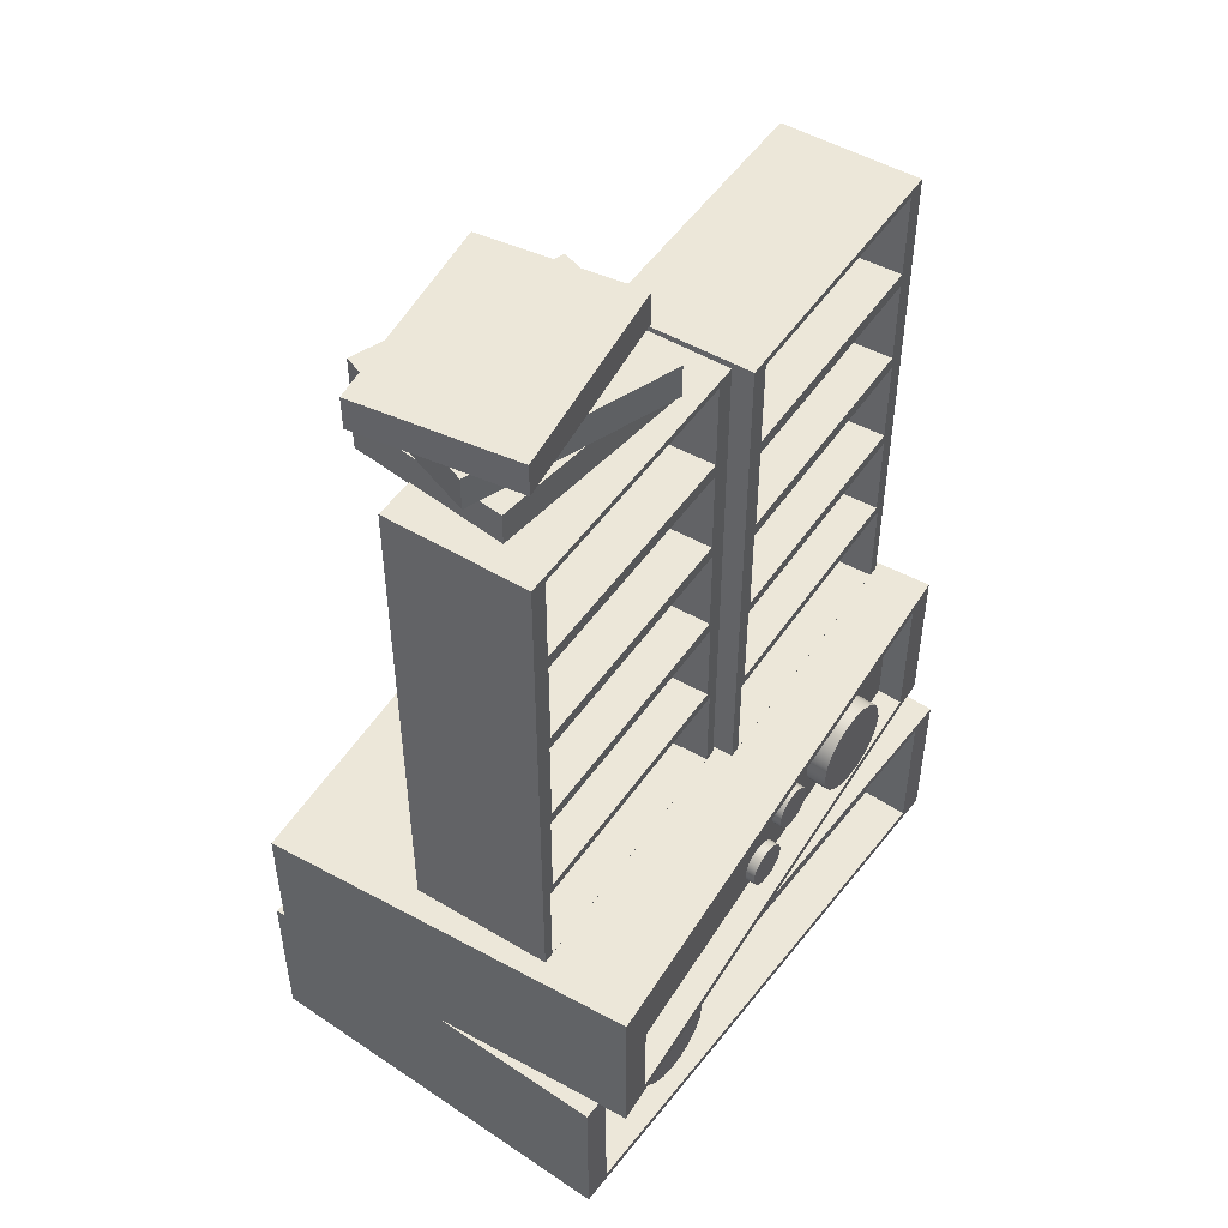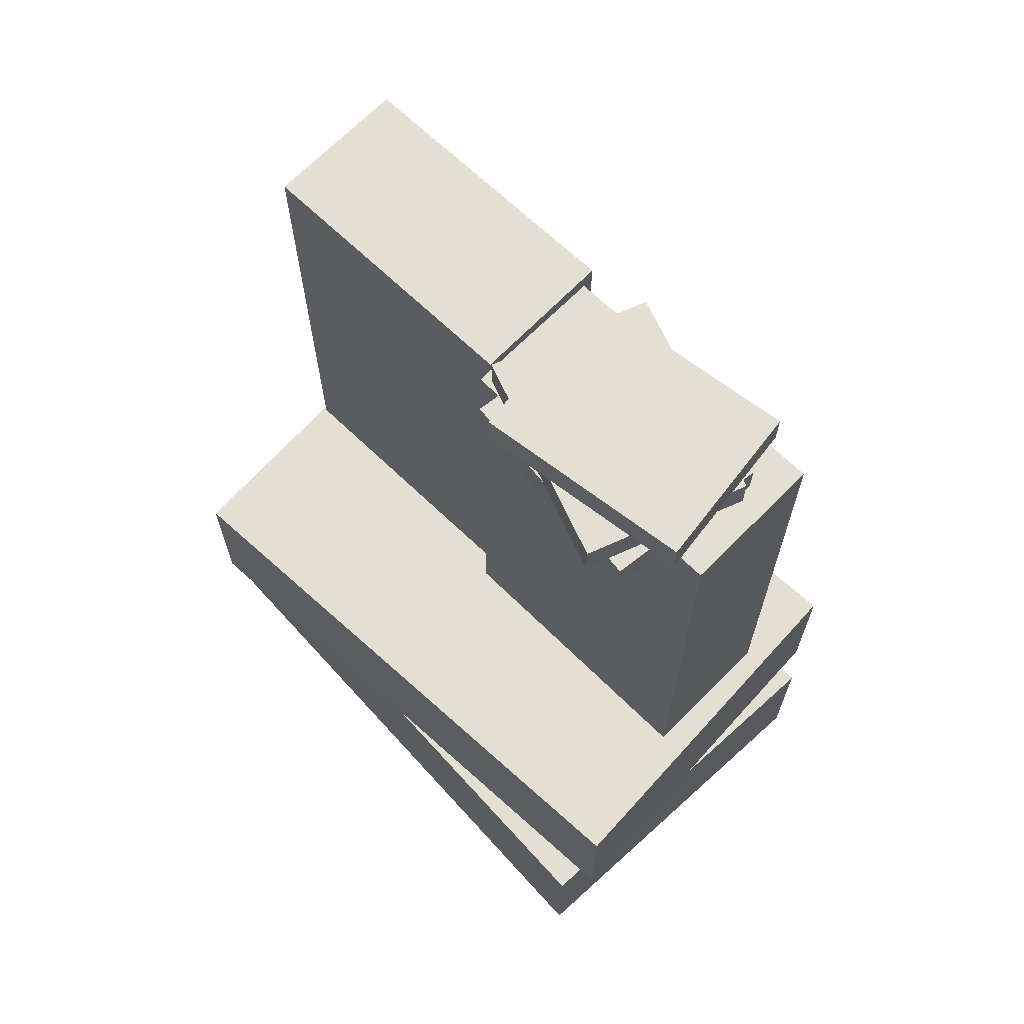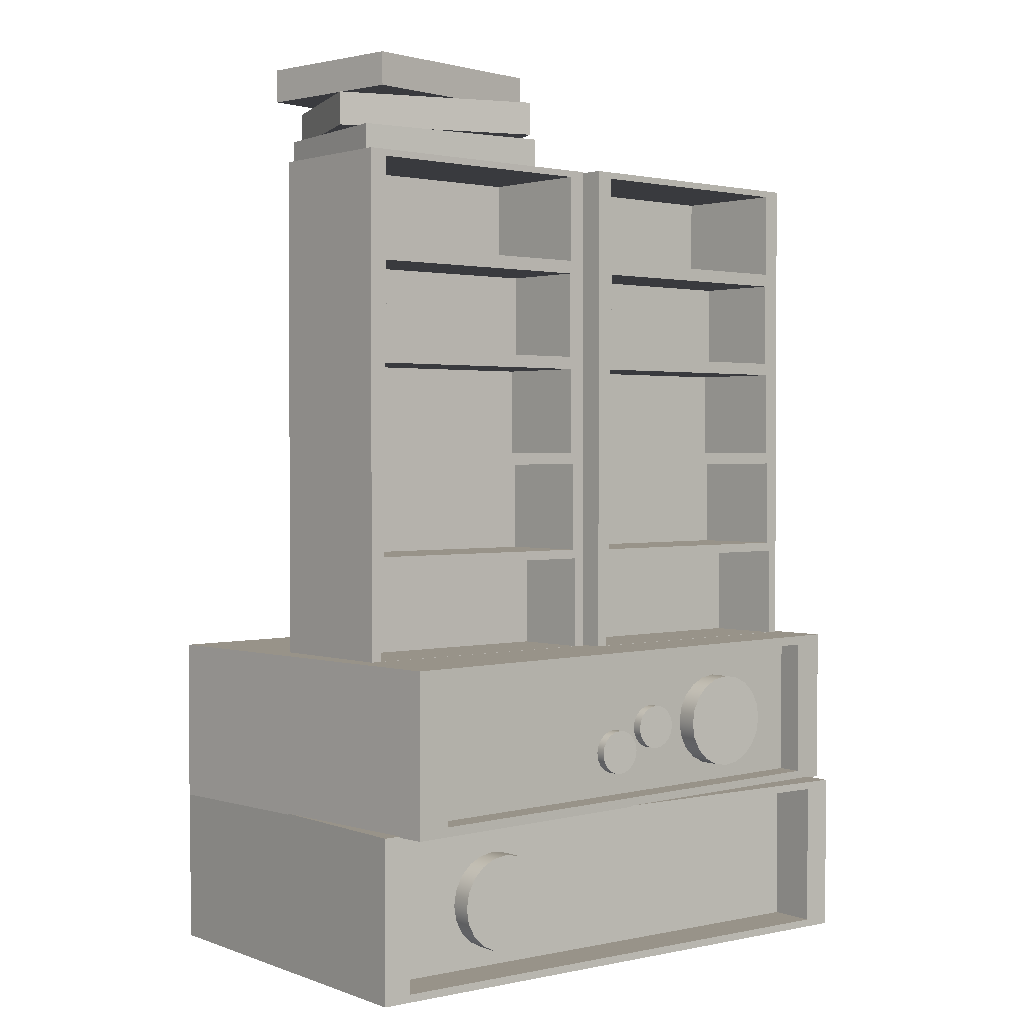
<metadata>
{"format":"obj","ext":"obj","renderer":"f3d","projection":"perspective","resolution":1024,"background":"white","views":[{"elev":49.7,"azim":126.6,"up":"+Y"},{"elev":67.1,"azim":47.8,"up":"+Y"},{"elev":1.6,"azim":142.6,"up":"+Y"}]}
</metadata>
<code>
g default
v -30.56 0.9997 17.38
v 13.95 0.9997 17.38
v -30.56 13.08 17.38
v 13.95 13.08 17.38
v -30.56 13.08 -11.1
v 13.95 13.08 -11.1
v -30.56 0.9997 -11.1
v 13.95 0.9997 -11.1
v -28.42 12.5 -11.1
v 11.81 12.5 -11.1
v 11.81 1.58 -11.1
v -28.42 1.58 -11.1
v -28.42 12.5 -7.522
v 11.81 12.5 -7.522
v 11.81 1.58 -7.522
v -28.42 1.58 -7.522
g pCube62 group5
f 1 2 4 3
f 3 4 6 5
f 13 14 15 16
f 7 8 2 1
f 2 8 6 4
f 7 1 3 5
f 5 6 10 9
f 6 8 11 10
f 8 7 12 11
f 7 5 9 12
f 9 10 14 13
f 10 11 15 14
f 11 12 16 15
f 12 9 13 16
g default
v 5.978 5.733 -8.709
v 5.465 4.726 -8.709
v 4.667 3.928 -8.709
v 3.66 3.415 -8.709
v 2.545 3.238 -8.709
v 1.429 3.415 -8.709
v 0.4229 3.928 -8.709
v -0.3757 4.726 -8.709
v -0.8885 5.733 -8.709
v -1.065 6.848 -8.709
v -0.8885 7.964 -8.709
v -0.3757 8.97 -8.709
v 0.4229 9.769 -8.709
v 1.429 10.28 -8.709
v 2.545 10.46 -8.709
v 3.66 10.28 -8.709
v 4.667 9.769 -8.709
v 5.465 8.97 -8.709
v 5.978 7.964 -8.709
v 6.155 6.848 -8.709
v 5.978 5.733 -10.3
v 5.465 4.726 -10.3
v 4.667 3.928 -10.3
v 3.66 3.415 -10.3
v 2.545 3.238 -10.3
v 1.429 3.415 -10.3
v 0.4229 3.928 -10.3
v -0.3757 4.726 -10.3
v -0.8885 5.733 -10.3
v -1.065 6.848 -10.3
v -0.8885 7.964 -10.3
v -0.3757 8.97 -10.3
v 0.4229 9.769 -10.3
v 1.429 10.28 -10.3
v 2.545 10.46 -10.3
v 3.66 10.28 -10.3
v 4.667 9.769 -10.3
v 5.465 8.97 -10.3
v 5.978 7.964 -10.3
v 6.155 6.848 -10.3
v 2.545 6.848 -8.709
v 2.545 6.848 -10.3
g group5 pCylinder3
f 17 18 38 37
f 18 19 39 38
f 19 20 40 39
f 20 21 41 40
f 21 22 42 41
f 22 23 43 42
f 23 24 44 43
f 24 25 45 44
f 25 26 46 45
f 26 27 47 46
f 27 28 48 47
f 28 29 49 48
f 29 30 50 49
f 30 31 51 50
f 31 32 52 51
f 32 33 53 52
f 33 34 54 53
f 34 35 55 54
f 35 36 56 55
f 36 17 37 56
f 18 17 57
f 19 18 57
f 20 19 57
f 21 20 57
f 22 21 57
f 23 22 57
f 24 23 57
f 25 24 57
f 26 25 57
f 27 26 57
f 28 27 57
f 29 28 57
f 30 29 57
f 31 30 57
f 32 31 57
f 33 32 57
f 34 33 57
f 35 34 57
f 36 35 57
f 17 36 57
f 37 38 58
f 38 39 58
f 39 40 58
f 40 41 58
f 41 42 58
f 42 43 58
f 43 44 58
f 44 45 58
f 45 46 58
f 46 47 58
f 47 48 58
f 48 49 58
f 49 50 58
f 50 51 58
f 51 52 58
f 52 53 58
f 53 54 58
f 54 55 58
f 55 56 58
f 56 37 58
g default
v -11.11 18.29 -9.135
v -11.35 17.83 -9.135
v -11.72 17.45 -9.135
v -12.19 17.22 -9.135
v -12.71 17.13 -9.135
v -13.23 17.22 -9.135
v -13.69 17.45 -9.135
v -14.06 17.83 -9.135
v -14.3 18.29 -9.135
v -14.39 18.81 -9.135
v -14.3 19.33 -9.135
v -14.06 19.8 -9.135
v -13.69 20.17 -9.135
v -13.23 20.41 -9.135
v -12.71 20.49 -9.135
v -12.19 20.41 -9.135
v -11.72 20.17 -9.135
v -11.35 19.8 -9.135
v -11.11 19.33 -9.135
v -11.03 18.81 -9.135
v -11.11 18.29 -9.876
v -11.35 17.83 -9.876
v -11.72 17.45 -9.876
v -12.19 17.22 -9.876
v -12.71 17.13 -9.876
v -13.23 17.22 -9.876
v -13.69 17.45 -9.876
v -14.06 17.83 -9.876
v -14.3 18.29 -9.876
v -14.39 18.81 -9.876
v -14.3 19.33 -9.876
v -14.06 19.8 -9.876
v -13.69 20.17 -9.876
v -13.23 20.41 -9.876
v -12.71 20.49 -9.876
v -12.19 20.41 -9.876
v -11.72 20.17 -9.876
v -11.35 19.8 -9.876
v -11.11 19.33 -9.876
v -11.03 18.81 -9.876
v -12.71 18.81 -9.135
v -12.71 18.81 -9.876
g group5 pCylinder5
f 59 60 80 79
f 60 61 81 80
f 61 62 82 81
f 62 63 83 82
f 63 64 84 83
f 64 65 85 84
f 65 66 86 85
f 66 67 87 86
f 67 68 88 87
f 68 69 89 88
f 69 70 90 89
f 70 71 91 90
f 71 72 92 91
f 72 73 93 92
f 73 74 94 93
f 74 75 95 94
f 75 76 96 95
f 76 77 97 96
f 77 78 98 97
f 78 59 79 98
f 60 59 99
f 61 60 99
f 62 61 99
f 63 62 99
f 64 63 99
f 65 64 99
f 66 65 99
f 67 66 99
f 68 67 99
f 69 68 99
f 70 69 99
f 71 70 99
f 72 71 99
f 73 72 99
f 74 73 99
f 75 74 99
f 76 75 99
f 77 76 99
f 78 77 99
f 59 78 99
f 79 80 100
f 80 81 100
f 81 82 100
f 82 83 100
f 83 84 100
f 84 85 100
f 85 86 100
f 86 87 100
f 87 88 100
f 88 89 100
f 89 90 100
f 90 91 100
f 91 92 100
f 92 93 100
f 93 94 100
f 94 95 100
f 95 96 100
f 96 97 100
f 97 98 100
f 98 79 100
g default
v -6.744 16.72 -9.892
v -6.982 16.25 -9.892
v -7.354 15.88 -9.892
v -7.822 15.64 -9.892
v -8.341 15.56 -9.892
v -8.86 15.64 -9.892
v -9.328 15.88 -9.892
v -9.699 16.25 -9.892
v -9.938 16.72 -9.892
v -10.02 17.24 -9.892
v -9.938 17.76 -9.892
v -9.699 18.23 -9.892
v -9.328 18.6 -9.892
v -8.86 18.84 -9.892
v -8.341 18.92 -9.892
v -7.822 18.84 -9.892
v -7.354 18.6 -9.892
v -6.982 18.23 -9.892
v -6.744 17.76 -9.892
v -6.661 17.24 -9.892
v -6.744 16.72 -10.63
v -6.982 16.25 -10.63
v -7.354 15.88 -10.63
v -7.822 15.64 -10.63
v -8.341 15.56 -10.63
v -8.86 15.64 -10.63
v -9.328 15.88 -10.63
v -9.699 16.25 -10.63
v -9.938 16.72 -10.63
v -10.02 17.24 -10.63
v -9.938 17.76 -10.63
v -9.699 18.23 -10.63
v -9.328 18.6 -10.63
v -8.86 18.84 -10.63
v -8.341 18.92 -10.63
v -7.822 18.84 -10.63
v -7.354 18.6 -10.63
v -6.982 18.23 -10.63
v -6.744 17.76 -10.63
v -6.661 17.24 -10.63
v -8.341 17.24 -9.892
v -8.341 17.24 -10.63
g group5 pCylinder6
f 101 102 122 121
f 102 103 123 122
f 103 104 124 123
f 104 105 125 124
f 105 106 126 125
f 106 107 127 126
f 107 108 128 127
f 108 109 129 128
f 109 110 130 129
f 110 111 131 130
f 111 112 132 131
f 112 113 133 132
f 113 114 134 133
f 114 115 135 134
f 115 116 136 135
f 116 117 137 136
f 117 118 138 137
f 118 119 139 138
f 119 120 140 139
f 120 101 121 140
f 102 101 141
f 103 102 141
f 104 103 141
f 105 104 141
f 106 105 141
f 107 106 141
f 108 107 141
f 109 108 141
f 110 109 141
f 111 110 141
f 112 111 141
f 113 112 141
f 114 113 141
f 115 114 141
f 116 115 141
f 117 116 141
f 118 117 141
f 119 118 141
f 120 119 141
f 101 120 141
f 121 122 142
f 122 123 142
f 123 124 142
f 124 125 142
f 125 126 142
f 126 127 142
f 127 128 142
f 128 129 142
f 129 130 142
f 130 131 142
f 131 132 142
f 132 133 142
f 133 134 142
f 134 135 142
f 135 136 142
f 136 137 142
f 137 138 142
f 138 139 142
f 139 140 142
f 140 121 142
g default
v -29.02 12.99 19.54
v 15.26 12.99 15.08
v -29.02 25.07 19.54
v 15.26 25.07 15.08
v -31.88 25.07 -8.8
v 12.41 25.07 -13.26
v -31.88 12.99 -8.8
v 12.41 12.99 -13.26
v -29.29 24.37 -9.061
v 9.826 24.37 -13
v 9.826 13.7 -13
v -29.29 13.7 -9.061
v -29.29 24.37 -7.088
v 9.826 24.37 -11.03
v 9.826 13.7 -11.03
v -29.29 13.7 -7.088
g group5 pCube63
f 143 144 146 145
f 145 146 148 147
f 155 156 157 158
f 149 150 144 143
f 144 150 148 146
f 149 143 145 147
f 147 148 152 151
f 148 150 153 152
f 150 149 154 153
f 149 147 151 154
f 151 152 156 155
f 152 153 157 156
f 153 154 158 157
f 154 151 155 158
g default
v -16.42 17.7 -8.709
v -16.93 16.69 -8.709
v -17.73 15.89 -8.709
v -18.74 15.38 -8.709
v -19.85 15.2 -8.709
v -20.97 15.38 -8.709
v -21.97 15.89 -8.709
v -22.77 16.69 -8.709
v -23.28 17.7 -8.709
v -23.46 18.81 -8.709
v -23.28 19.93 -8.709
v -22.77 20.93 -8.709
v -21.97 21.73 -8.709
v -20.97 22.25 -8.709
v -19.85 22.42 -8.709
v -18.74 22.25 -8.709
v -17.73 21.73 -8.709
v -16.93 20.93 -8.709
v -16.42 19.93 -8.709
v -16.24 18.81 -8.709
v -16.42 17.7 -10.3
v -16.93 16.69 -10.3
v -17.73 15.89 -10.3
v -18.74 15.38 -10.3
v -19.85 15.2 -10.3
v -20.97 15.38 -10.3
v -21.97 15.89 -10.3
v -22.77 16.69 -10.3
v -23.28 17.7 -10.3
v -23.46 18.81 -10.3
v -23.28 19.93 -10.3
v -22.77 20.93 -10.3
v -21.97 21.73 -10.3
v -20.97 22.25 -10.3
v -19.85 22.42 -10.3
v -18.74 22.25 -10.3
v -17.73 21.73 -10.3
v -16.93 20.93 -10.3
v -16.42 19.93 -10.3
v -16.24 18.81 -10.3
v -19.85 18.81 -8.709
v -19.85 18.81 -10.3
g group5 pCylinder4
f 159 160 180 179
f 160 161 181 180
f 161 162 182 181
f 162 163 183 182
f 163 164 184 183
f 164 165 185 184
f 165 166 186 185
f 166 167 187 186
f 167 168 188 187
f 168 169 189 188
f 169 170 190 189
f 170 171 191 190
f 171 172 192 191
f 172 173 193 192
f 173 174 194 193
f 174 175 195 194
f 175 176 196 195
f 176 177 197 196
f 177 178 198 197
f 178 159 179 198
f 160 159 199
f 161 160 199
f 162 161 199
f 163 162 199
f 164 163 199
f 165 164 199
f 166 165 199
f 167 166 199
f 168 167 199
f 169 168 199
f 170 169 199
f 171 170 199
f 172 171 199
f 173 172 199
f 174 173 199
f 175 174 199
f 176 175 199
f 177 176 199
f 178 177 199
f 159 178 199
f 179 180 200
f 180 181 200
f 181 182 200
f 182 183 200
f 183 184 200
f 184 185 200
f 185 186 200
f 186 187 200
f 187 188 200
f 188 189 200
f 189 190 200
f 190 191 200
f 191 192 200
f 192 193 200
f 193 194 200
f 194 195 200
f 195 196 200
f 196 197 200
f 197 198 200
f 198 179 200
g default
v -30.19 24.79 5.813
v -9.19 24.79 4.398
v -30.19 62.8 5.813
v -9.19 62.8 4.398
v -30.9 62.8 -4.689
v -9.898 62.8 -6.104
v -30.9 24.79 -4.689
v -9.898 24.79 -6.104
v -30.9 32.39 -4.689
v -30.19 32.39 5.813
v -9.19 32.39 4.398
v -9.898 32.39 -6.104
v -30.9 39.99 -4.689
v -30.19 39.99 5.813
v -9.19 39.99 4.398
v -9.898 39.99 -6.104
v -30.9 47.59 -4.689
v -30.19 47.59 5.813
v -9.19 47.59 4.398
v -9.898 47.59 -6.104
v -30.9 55.2 -4.689
v -30.19 55.2 5.813
v -9.19 55.2 4.398
v -9.898 55.2 -6.104
v -30.9 62.8 -4.689
v -9.898 62.8 -6.104
v -9.898 55.2 -6.104
v -30.9 55.2 -4.689
v -9.898 32.39 -6.104
v -30.9 32.39 -4.689
v -9.898 24.79 -6.104
v -30.9 24.79 -4.689
v -9.898 39.99 -6.104
v -30.9 39.99 -4.689
v -9.898 47.59 -6.104
v -30.9 47.59 -4.689
v -29.52 62.3 -4.781
v -11.27 62.3 -6.011
v -11.27 55.69 -6.011
v -29.52 55.69 -4.781
v -28.7 62.3 3.721
v -10.45 62.3 2.491
v -10.45 55.69 2.491
v -28.7 55.69 3.721
v -11.3 54.69 -6.009
v -29.5 54.69 -4.783
v -11.3 48.1 -6.009
v -29.5 48.1 -4.783
v -10.68 54.69 0.393
v -28.88 54.69 1.619
v -10.68 48.1 0.393
v -28.88 48.1 1.619
v -11.17 47.13 -6.018
v -29.63 47.13 -4.774
v -11.17 40.45 -6.018
v -29.63 40.45 -4.774
v -10.49 47.13 0.9791
v -28.95 47.13 2.223
v -10.49 40.45 0.9791
v -28.95 40.45 2.223
v -11.03 39.58 -6.028
v -29.77 39.58 -4.765
v -11.03 32.8 -6.028
v -29.77 32.8 -4.765
v -10.37 39.58 0.7893
v -29.11 39.58 2.052
v -10.37 32.8 0.7893
v -29.11 32.8 2.052
v -10.72 32.09 -6.048
v -30.07 32.09 -4.744
v -10.72 25.08 -6.048
v -30.07 25.08 -4.744
v -10.17 32.09 -0.3529
v -29.53 32.09 0.9516
v -10.17 25.08 -0.3529
v -29.53 25.08 0.9516
g group5 pCube64
f 222 223 204 203
f 203 204 206 205
f 241 242 243 244
f 207 208 202 201
f 223 224 206 204
f 221 222 203 205
f 207 201 210 209
f 201 202 211 210
f 202 208 212 211
f 274 273 275 276
f 209 210 214 213
f 210 211 215 214
f 211 212 216 215
f 266 265 267 268
f 213 214 218 217
f 214 215 219 218
f 215 216 220 219
f 258 257 259 260
f 217 218 222 221
f 218 219 223 222
f 219 220 224 223
f 250 249 251 252
f 205 206 226 225
f 206 224 227 226
f 221 205 225 228
f 212 208 231 229
f 208 207 232 231
f 207 209 230 232
f 216 212 229 233
f 209 213 234 230
f 220 216 233 235
f 213 217 236 234
f 224 220 235 227
f 217 221 228 236
f 225 226 238 237
f 226 227 239 238
f 227 228 240 239
f 228 225 237 240
f 237 238 242 241
f 238 239 243 242
f 239 240 244 243
f 240 237 241 244
f 228 227 245 246
f 227 235 247 245
f 235 236 248 247
f 236 228 246 248
f 246 245 249 250
f 245 247 251 249
f 247 248 252 251
f 248 246 250 252
f 236 235 253 254
f 235 233 255 253
f 233 234 256 255
f 234 236 254 256
f 254 253 257 258
f 253 255 259 257
f 255 256 260 259
f 256 254 258 260
f 234 233 261 262
f 233 229 263 261
f 229 230 264 263
f 230 234 262 264
f 262 261 265 266
f 261 263 267 265
f 263 264 268 267
f 264 262 266 268
f 230 229 269 270
f 229 231 271 269
f 231 232 272 271
f 232 230 270 272
f 270 269 273 274
f 269 271 275 273
f 271 272 276 275
f 272 270 274 276
g default
v -8.79 24.79 5.695
v 12.22 24.79 4.524
v -8.79 62.8 5.695
v 12.22 62.8 4.524
v -9.375 62.8 -4.815
v 11.64 62.8 -5.985
v -9.375 24.79 -4.815
v 11.64 24.79 -5.985
v -9.375 32.39 -4.815
v -8.79 32.39 5.695
v 12.22 32.39 4.524
v 11.64 32.39 -5.985
v -9.375 39.99 -4.815
v -8.79 39.99 5.695
v 12.22 39.99 4.524
v 11.64 39.99 -5.985
v -9.375 47.59 -4.815
v -8.79 47.59 5.695
v 12.22 47.59 4.524
v 11.64 47.59 -5.985
v -9.375 55.2 -4.815
v -8.79 55.2 5.695
v 12.22 55.2 4.524
v 11.64 55.2 -5.985
v -9.375 62.8 -4.815
v 11.64 62.8 -5.985
v 11.64 55.2 -5.985
v -9.375 55.2 -4.815
v 11.64 32.39 -5.985
v -9.375 32.39 -4.815
v 11.64 24.79 -5.985
v -9.375 24.79 -4.815
v 11.64 39.99 -5.985
v -9.375 39.99 -4.815
v 11.64 47.59 -5.985
v -9.375 47.59 -4.815
v -8 62.3 -4.891
v 10.26 62.3 -5.909
v 10.26 55.69 -5.909
v -8 55.69 -4.891
v -7.281 62.3 3.62
v 10.98 62.3 2.602
v 10.98 55.69 2.602
v -7.281 55.69 3.62
v 10.24 54.69 -5.907
v -7.974 54.69 -4.893
v 10.24 48.1 -5.907
v -7.974 48.1 -4.893
v 10.78 54.69 0.5019
v -7.433 54.69 1.516
v 10.78 48.1 0.5019
v -7.433 48.1 1.516
v 10.37 47.13 -5.915
v -8.107 47.13 -4.885
v 10.37 40.45 -5.915
v -8.107 40.45 -4.885
v 10.96 47.13 1.09
v -7.515 47.13 2.12
v 10.96 40.45 1.09
v -7.515 40.45 2.12
v 10.51 39.58 -5.922
v -8.245 39.58 -4.878
v 10.51 32.8 -5.922
v -8.245 32.8 -4.878
v 11.08 39.58 0.9018
v -7.669 39.58 1.947
v 11.08 32.8 0.9018
v -7.669 32.8 1.947
v 10.82 32.09 -5.94
v -8.554 32.09 -4.86
v 10.82 25.08 -5.94
v -8.554 25.08 -4.86
v 11.3 32.09 -0.238
v -8.072 32.09 0.8412
v 11.3 25.08 -0.238
v -8.072 25.08 0.8412
g group5 pCube51
f 298 299 280 279
f 279 280 282 281
f 317 318 319 320
f 283 284 278 277
f 299 300 282 280
f 297 298 279 281
f 283 277 286 285
f 277 278 287 286
f 278 284 288 287
f 350 349 351 352
f 285 286 290 289
f 286 287 291 290
f 287 288 292 291
f 342 341 343 344
f 289 290 294 293
f 290 291 295 294
f 291 292 296 295
f 334 333 335 336
f 293 294 298 297
f 294 295 299 298
f 295 296 300 299
f 326 325 327 328
f 281 282 302 301
f 282 300 303 302
f 297 281 301 304
f 288 284 307 305
f 284 283 308 307
f 283 285 306 308
f 292 288 305 309
f 285 289 310 306
f 296 292 309 311
f 289 293 312 310
f 300 296 311 303
f 293 297 304 312
f 301 302 314 313
f 302 303 315 314
f 303 304 316 315
f 304 301 313 316
f 313 314 318 317
f 314 315 319 318
f 315 316 320 319
f 316 313 317 320
f 304 303 321 322
f 303 311 323 321
f 311 312 324 323
f 312 304 322 324
f 322 321 325 326
f 321 323 327 325
f 323 324 328 327
f 324 322 326 328
f 312 311 329 330
f 311 309 331 329
f 309 310 332 331
f 310 312 330 332
f 330 329 333 334
f 329 331 335 333
f 331 332 336 335
f 332 330 334 336
f 310 309 337 338
f 309 305 339 337
f 305 306 340 339
f 306 310 338 340
f 338 337 341 342
f 337 339 343 341
f 339 340 344 343
f 340 338 342 344
f 306 305 345 346
f 305 307 347 345
f 307 308 348 347
f 308 306 346 348
f 346 345 349 350
f 345 347 351 349
f 347 348 352 351
f 348 346 350 352
g default
v -7.26 65.2 5.973
v 7.251 65.2 10.59
v -7.26 67.67 5.973
v 7.251 67.67 10.59
v -3.717 67.67 -5.165
v 10.79 67.67 -0.5487
v -3.717 65.2 -5.165
v 10.79 65.2 -0.5487
g group5 pCube54
f 353 354 356 355
f 355 356 358 357
f 357 358 360 359
f 359 360 354 353
f 354 360 358 356
f 359 353 355 357
g default
v -3.266 67.75 9.781
v 11.71 67.75 7.022
v -3.266 70.22 9.781
v 11.71 70.22 7.022
v -5.383 70.22 -1.714
v 9.593 70.22 -4.472
v -5.383 67.75 -1.714
v 9.593 67.75 -4.472
g group5 pCube68
f 361 362 364 363
f 363 364 366 365
f 365 366 368 367
f 367 368 362 361
f 362 368 366 364
f 367 361 363 365
g default
v -6.246 62.68 7.996
v 8.943 62.68 9.085
v -6.246 65.15 7.996
v 8.943 65.15 9.085
v -5.41 65.15 -3.661
v 9.779 65.15 -2.572
v -5.41 62.68 -3.661
v 9.779 62.68 -2.572
g group5 pCube53
f 369 370 372 371
f 371 372 374 373
f 373 374 376 375
f 375 376 370 369
f 370 376 374 372
f 375 369 371 373

</code>
